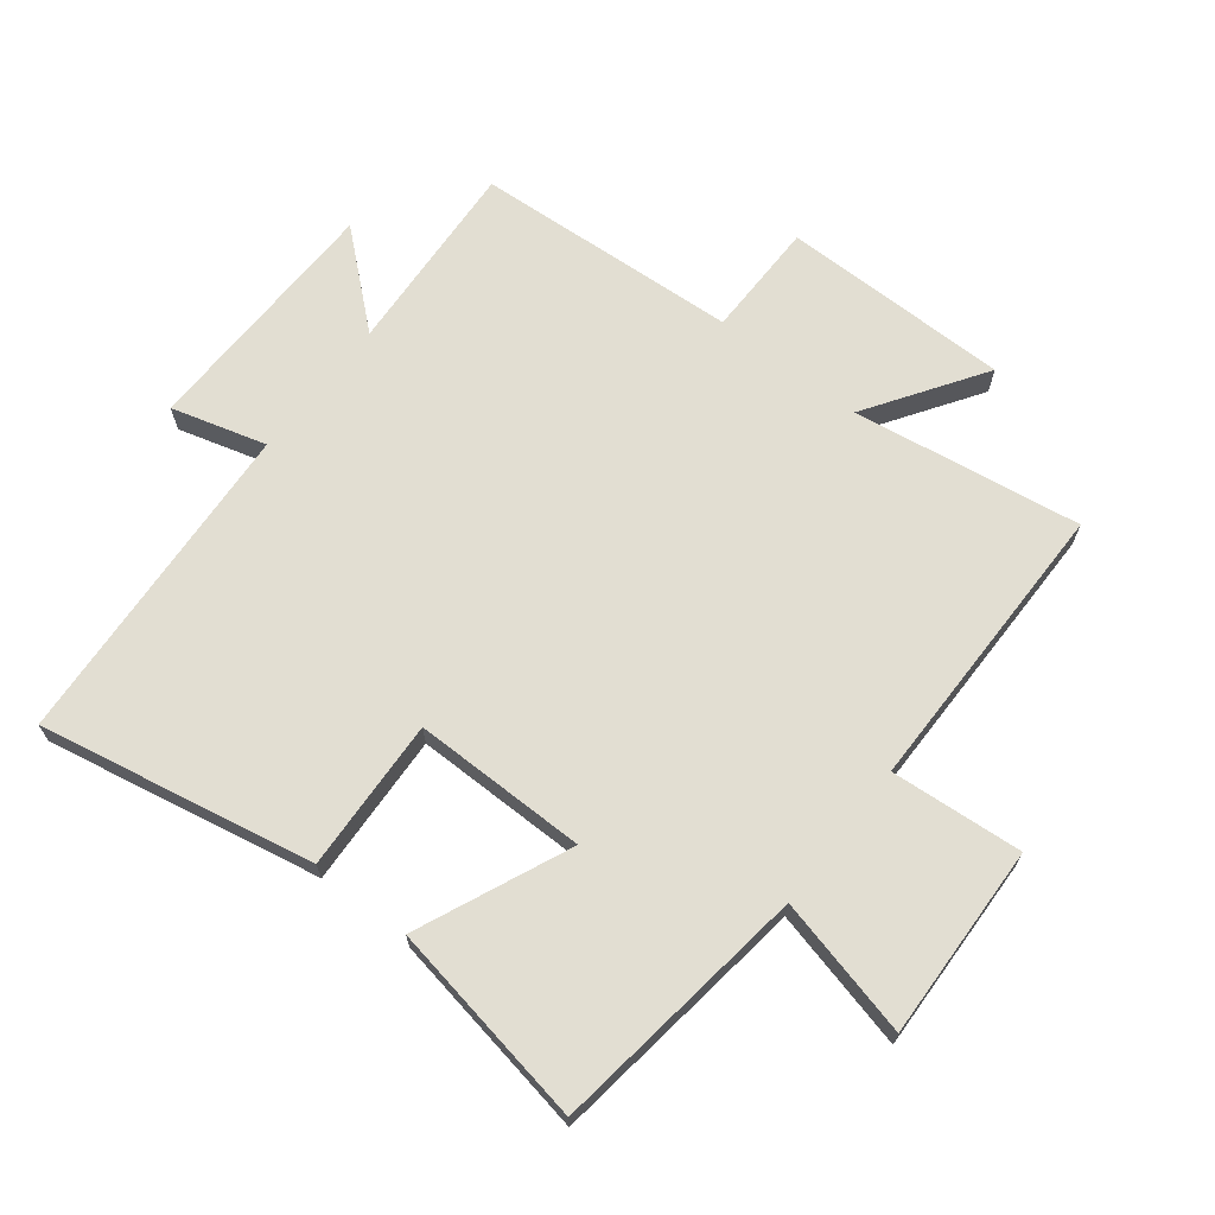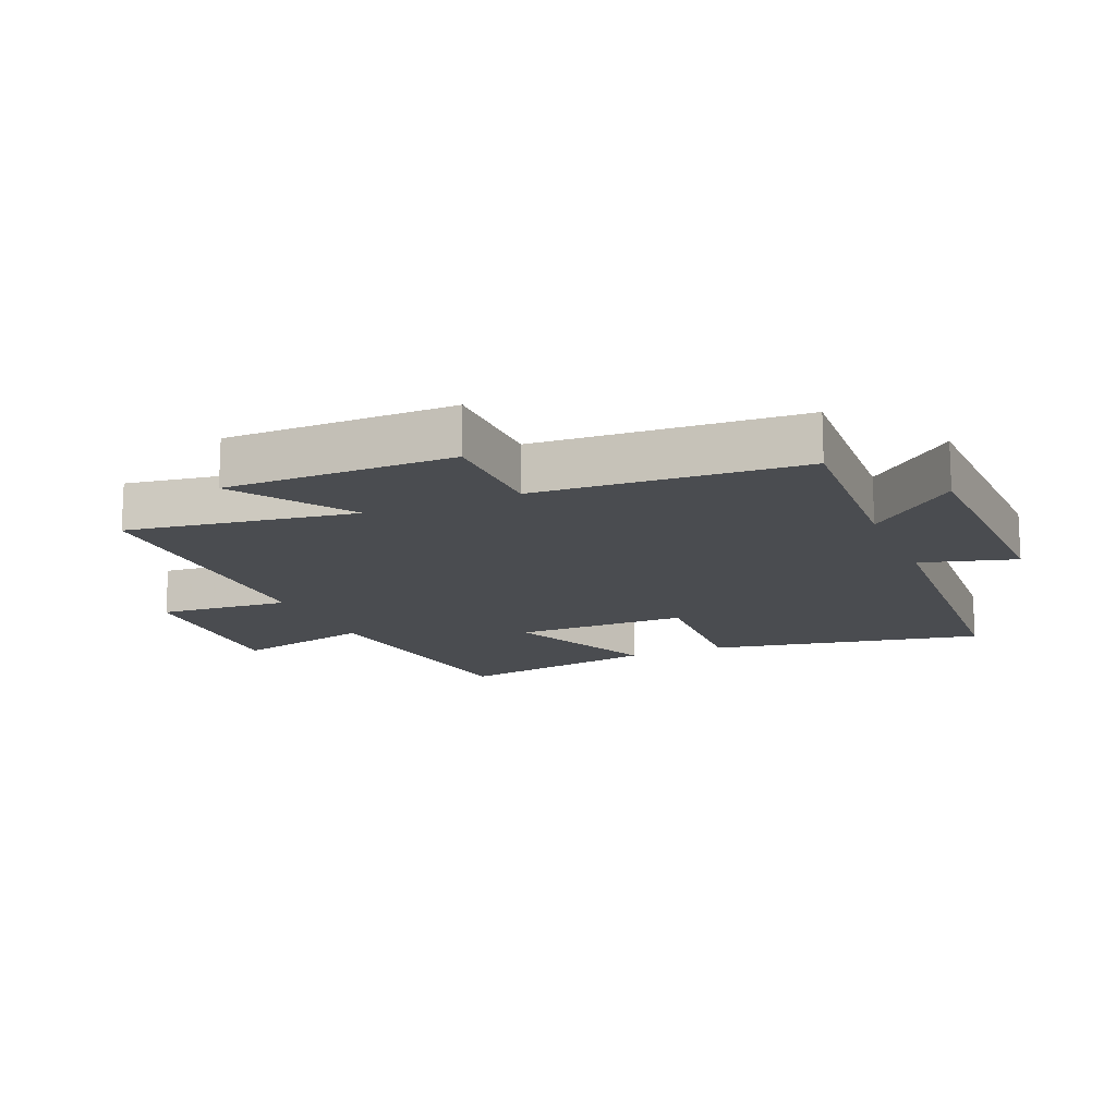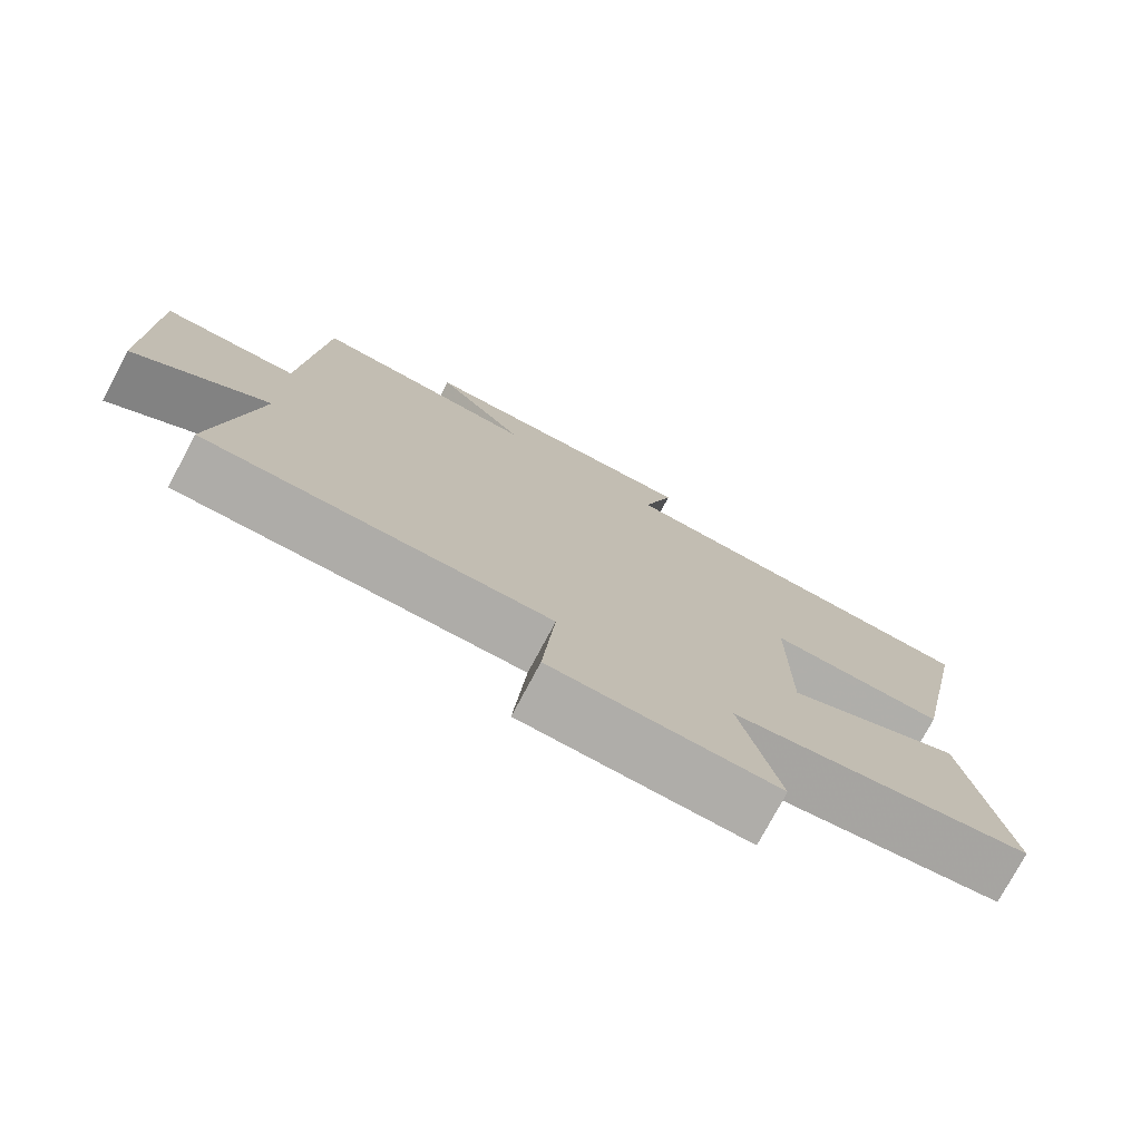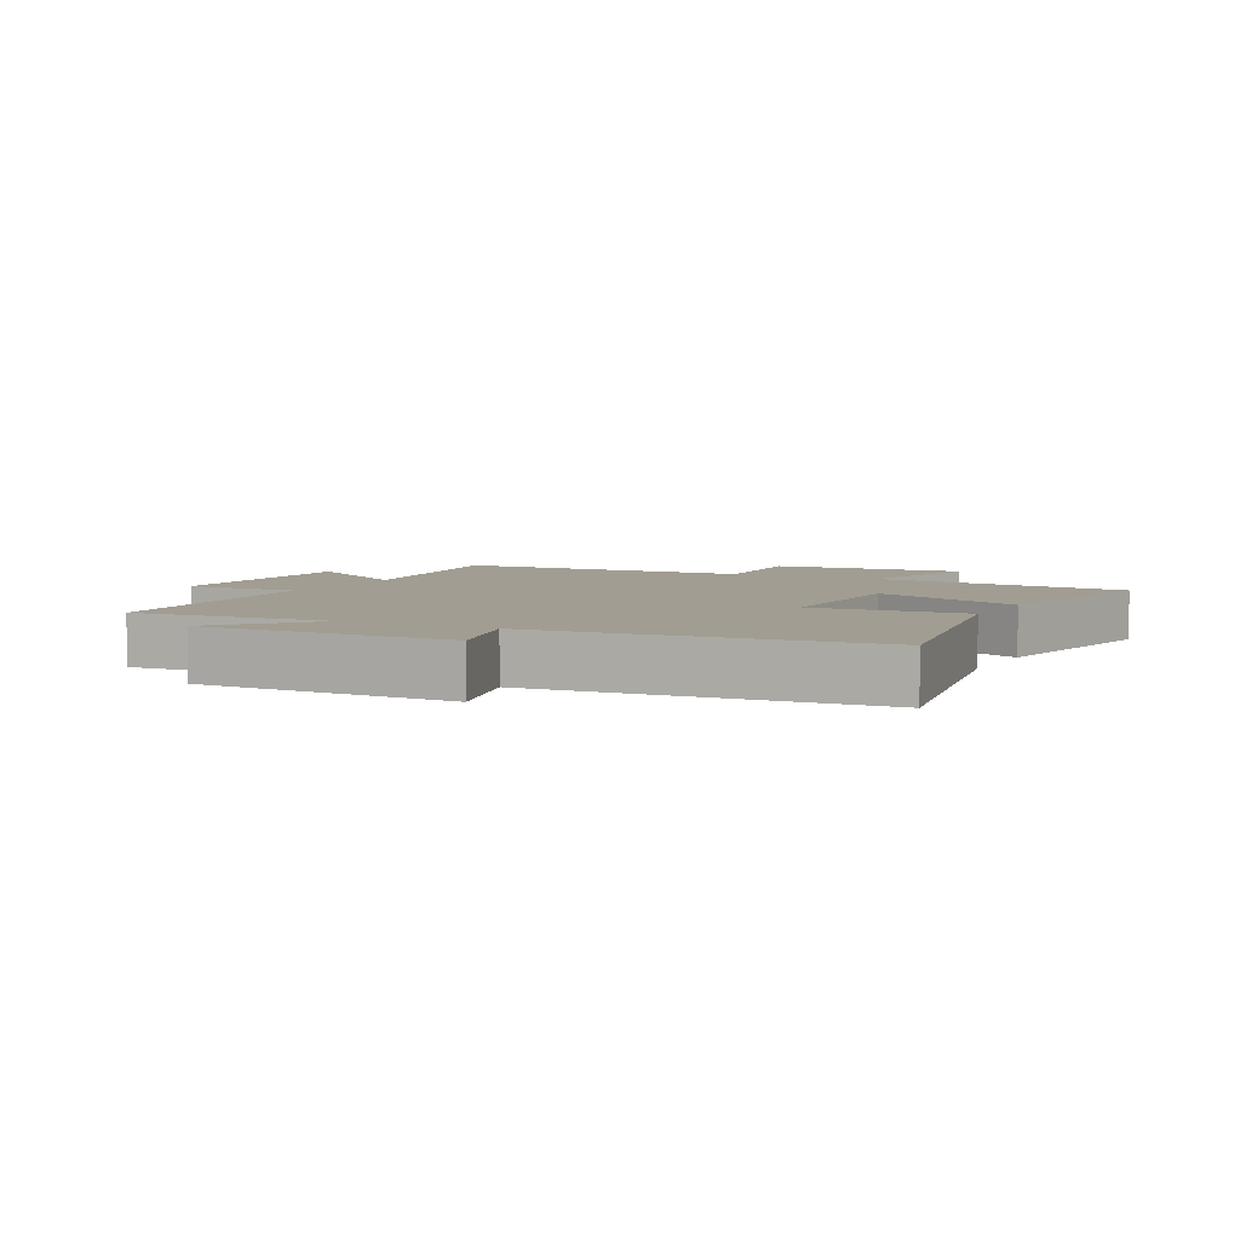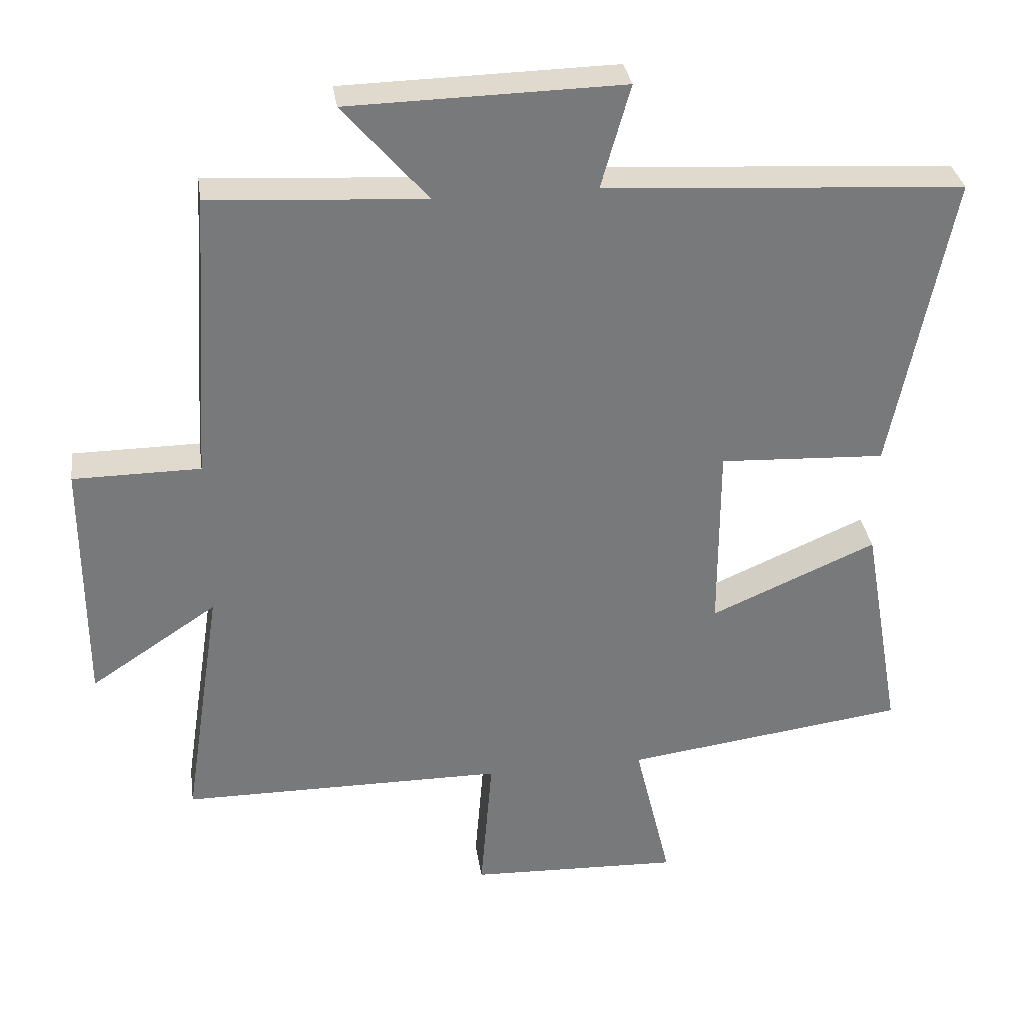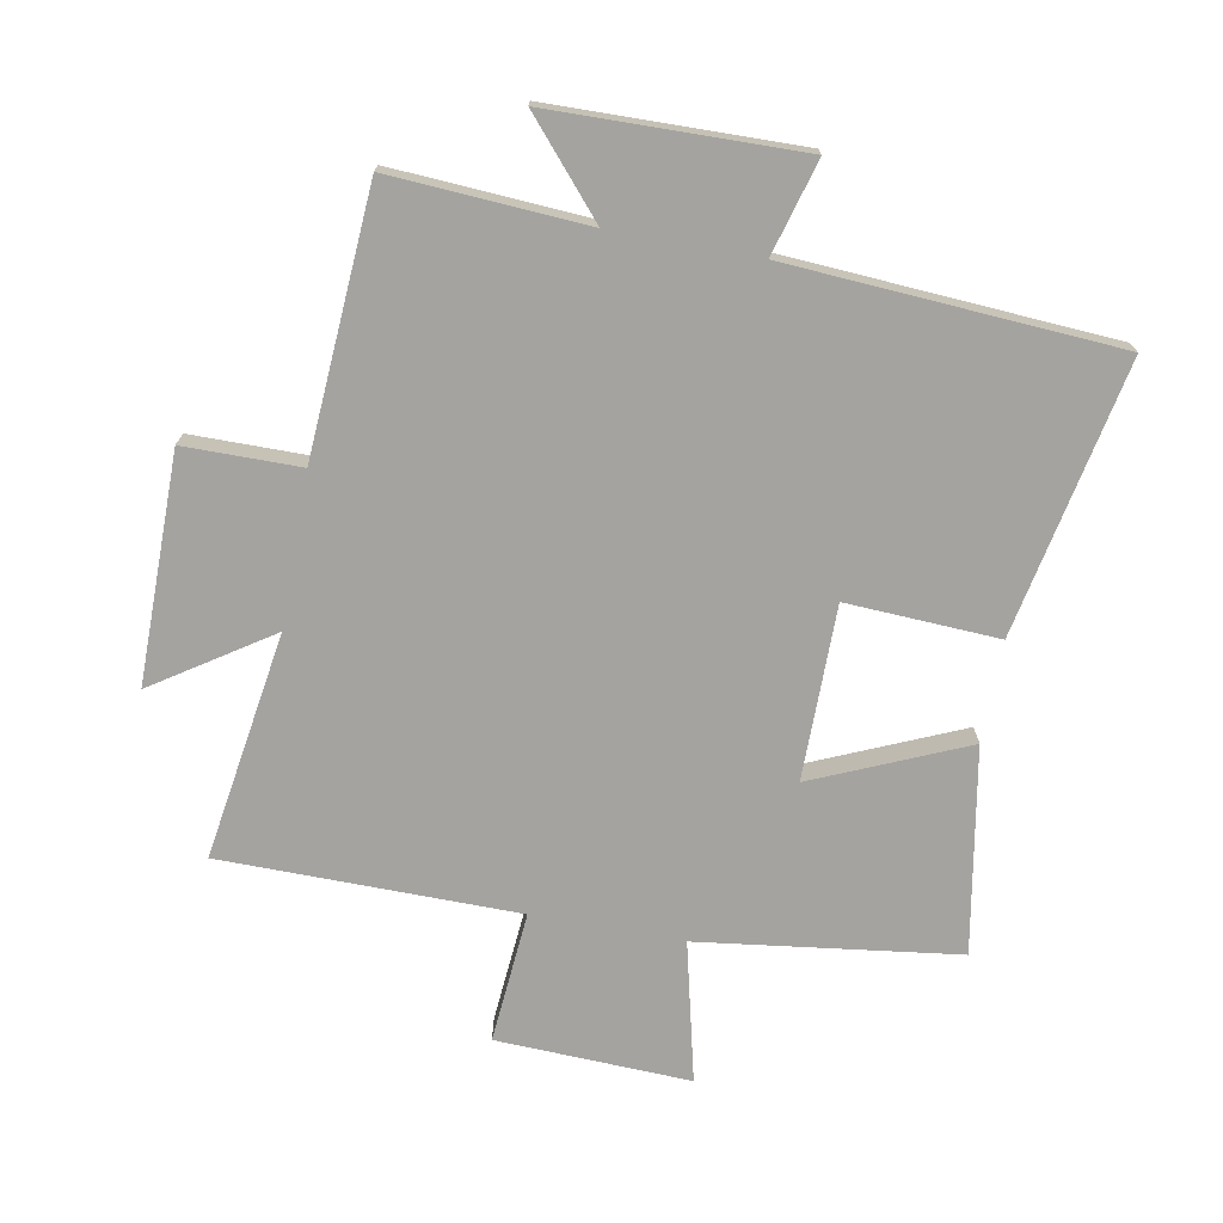
<metadata>
{"format":"obj","ext":"obj","renderer":"f3d","projection":"perspective","resolution":1024,"background":"white","views":[{"elev":68.0,"azim":128.1,"up":"+Y"},{"elev":-14.9,"azim":-66.9,"up":"+Y"},{"elev":-76.7,"azim":-28.1,"up":"+Z"},{"elev":4.9,"azim":27.3,"up":"+Y"},{"elev":32.8,"azim":-8.3,"up":"+Z"},{"elev":-72.8,"azim":-10.5,"up":"+Y"}]}
</metadata>
<code>
v -0.473 0.07 0.519
v -0.164 0.07 0.5
v -0.286 0.07 0.641
v 0.108 0.07 0.649
v 0.066 0.07 0.5
v 0.585 0.07 0.467
v 0.5 0.07 0.035
v 0.26 0.07 0.047
v 0.26 0.07 -0.227
v 0.5 0.07 -0.123
v 0.557 0.07 -0.446
v 0.149 0.07 -0.5
v 0.202 0.07 -0.72
v -0.104 0.07 -0.708
v -0.087 0.07 -0.5
v -0.555 0.07 -0.497
v -0.5 0.07 -0.138
v -0.683 0.07 -0.259
v -0.683 0.07 0.101
v -0.5 0.07 0.102
v -0.473 0 0.519
v -0.164 0 0.5
v -0.286 0 0.641
v 0.108 0 0.649
v 0.066 0 0.5
v 0.585 0 0.467
v 0.5 0 0.035
v 0.26 0 0.047
v 0.26 0 -0.227
v 0.5 0 -0.123
v 0.557 0 -0.446
v 0.149 0 -0.5
v 0.202 0 -0.72
v -0.104 0 -0.708
v -0.087 0 -0.5
v -0.555 0 -0.497
v -0.5 0 -0.138
v -0.683 0 -0.259
v -0.683 0 0.101
v -0.5 0 0.102
f 17 18 19 20
f 17 20 1 2
f 15 16 17 2
f 12 13 14 15
f 12 15 2
f 9 10 11 12
f 8 9 12 2
f 5 6 7 8
f 5 8 2 3
f 3 4 5
f 40 39 38 37
f 22 21 40 37
f 22 37 36 35
f 35 34 33 32
f 22 35 32
f 32 31 30 29
f 22 32 29 28
f 28 27 26 25
f 23 22 28 25
f 25 24 23
f 1 21 22 2
f 2 22 23 3
f 3 23 24 4
f 4 24 25 5
f 5 25 26 6
f 6 26 27 7
f 7 27 28 8
f 8 28 29 9
f 9 29 30 10
f 10 30 31 11
f 11 31 32 12
f 12 32 33 13
f 13 33 34 14
f 14 34 35 15
f 15 35 36 16
f 16 36 37 17
f 17 37 38 18
f 18 38 39 19
f 19 39 40 20
f 20 40 21 1

</code>
